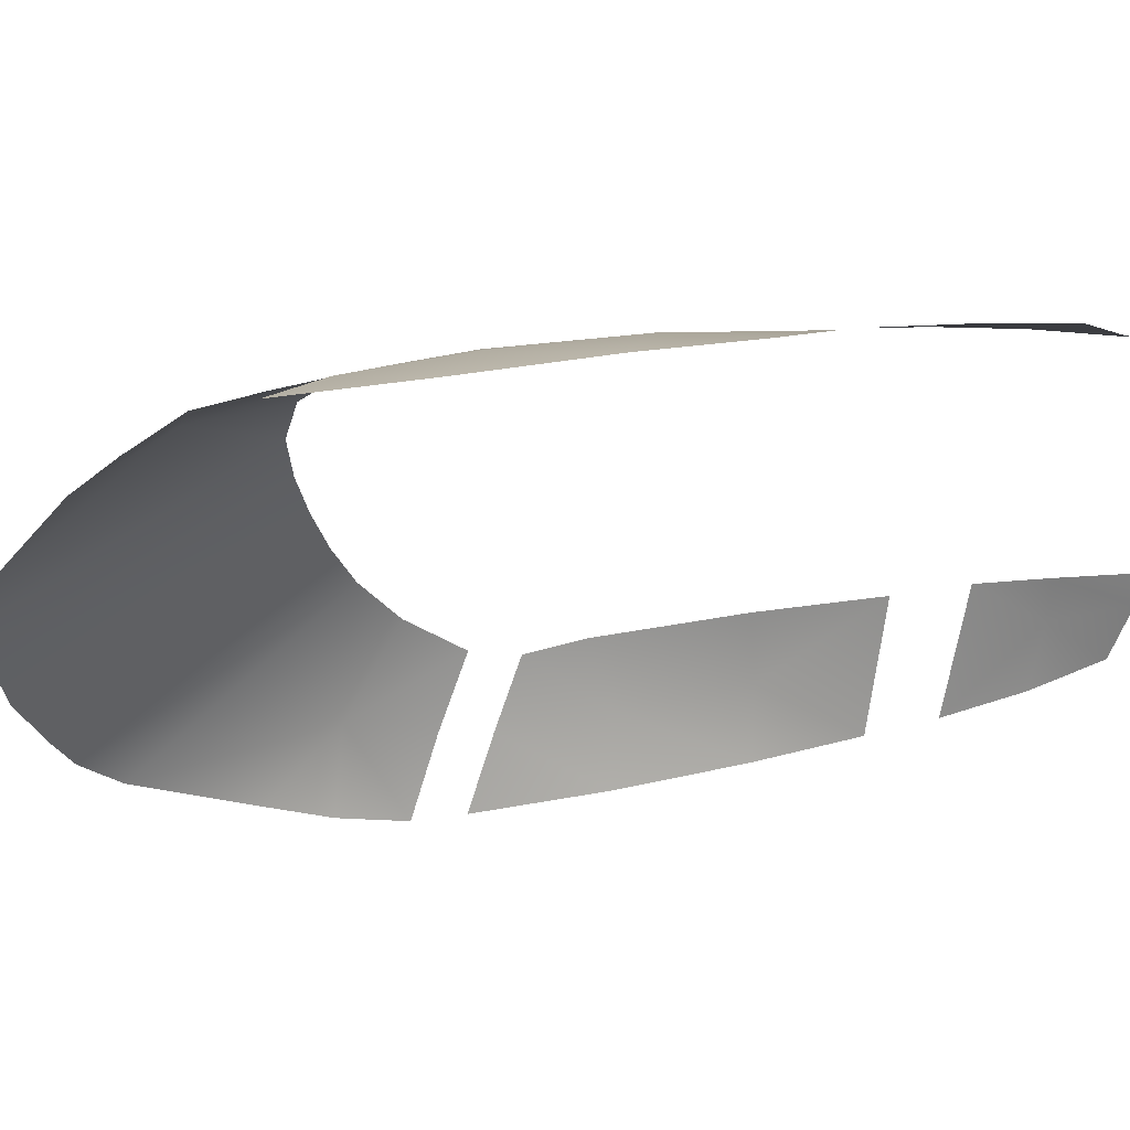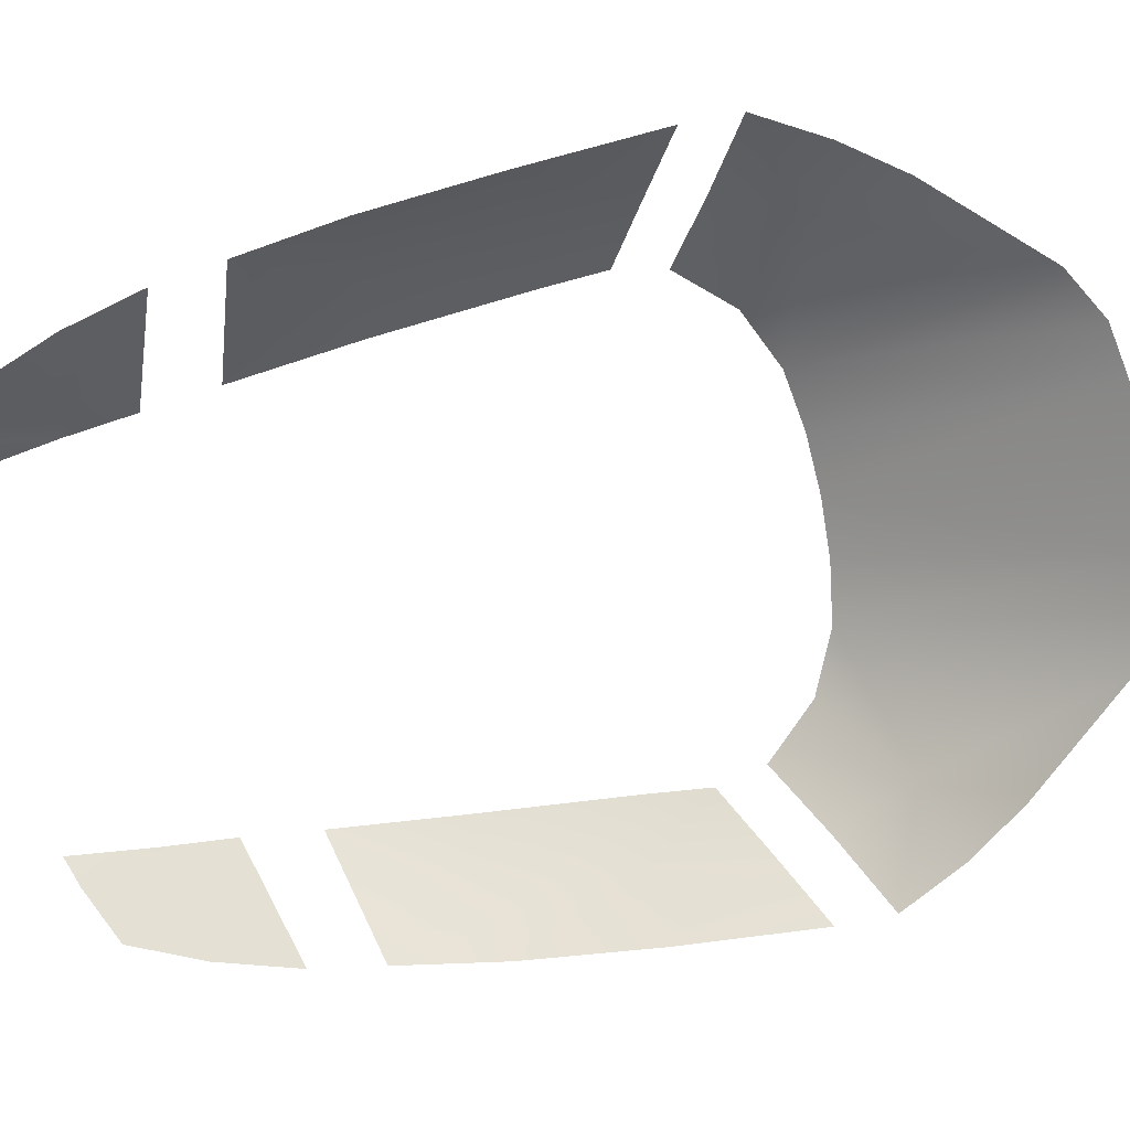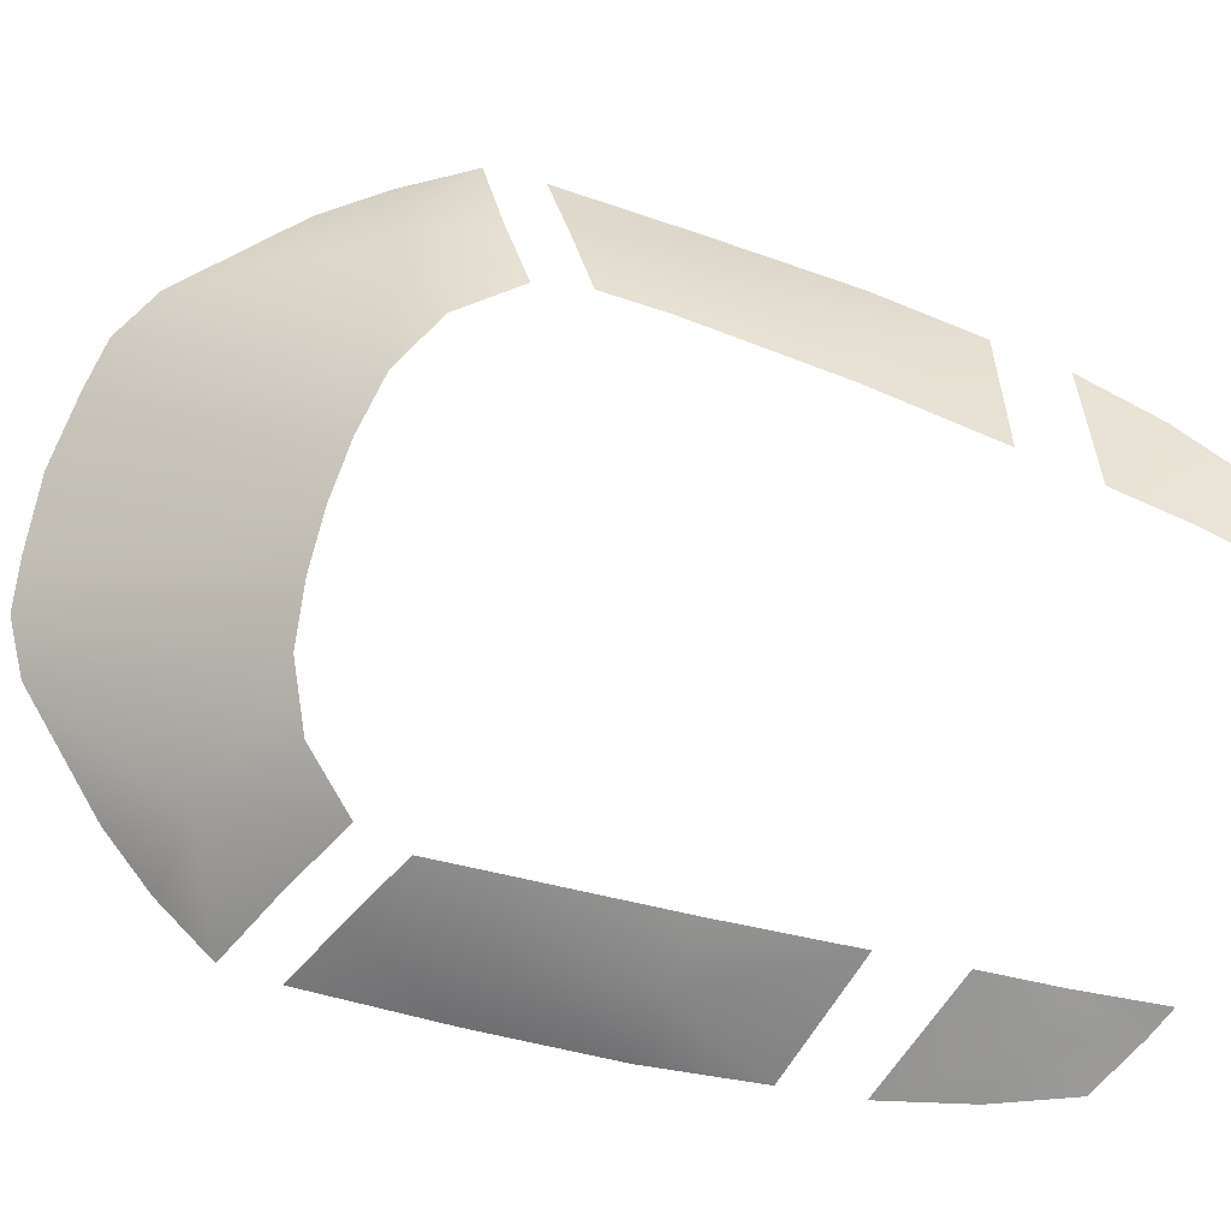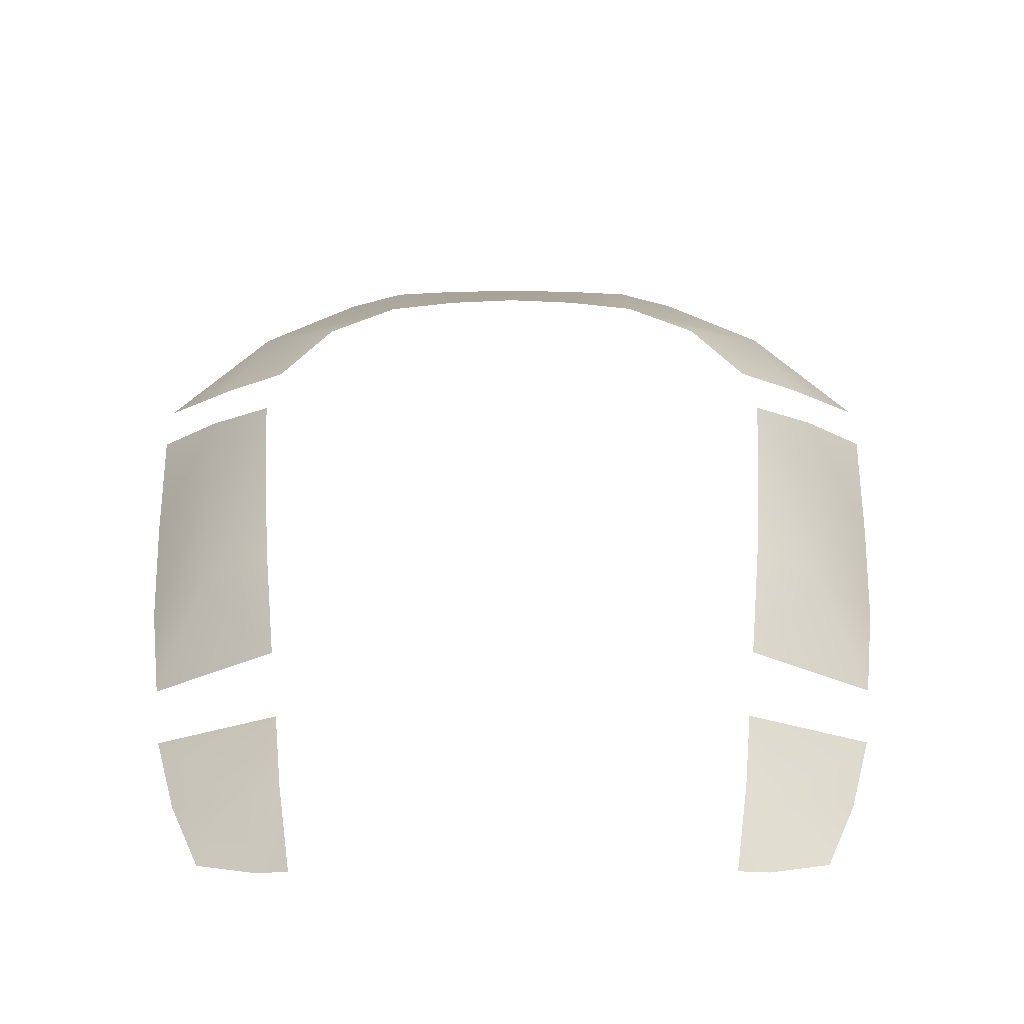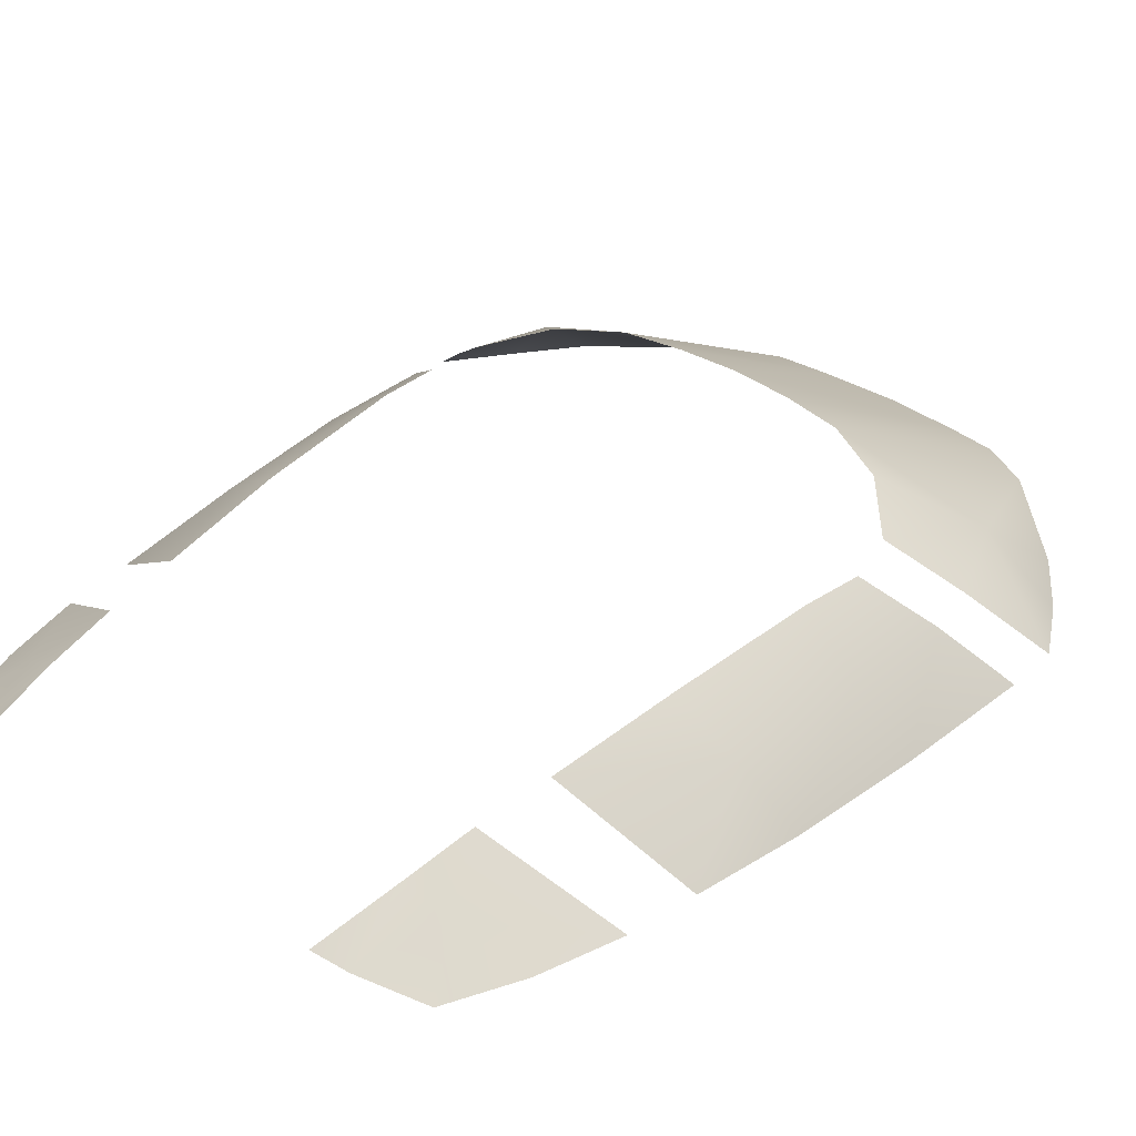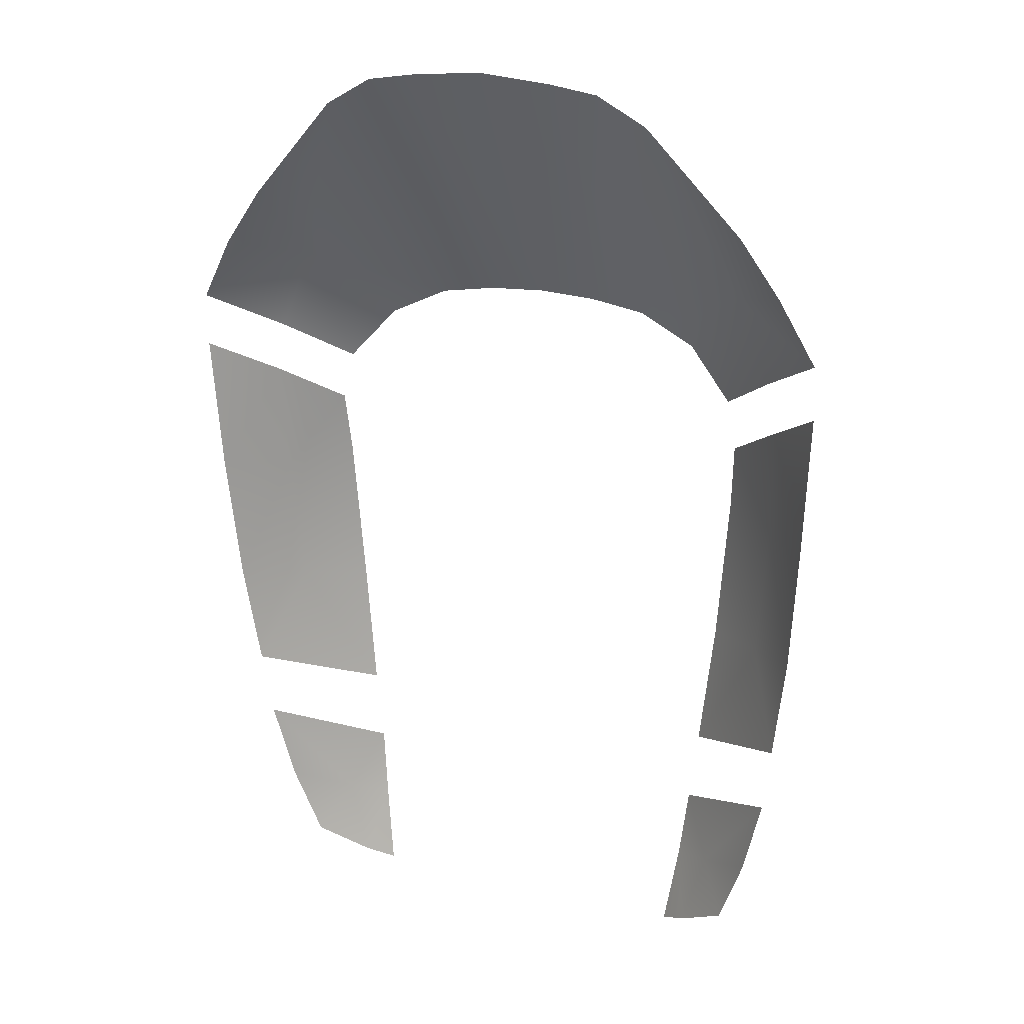
<metadata>
{"format":"obj","ext":"obj","renderer":"f3d","projection":"perspective","resolution":1024,"background":"white","views":[{"elev":-32.3,"azim":101.3,"up":"+Y"},{"elev":-79.3,"azim":-78.4,"up":"+Y"},{"elev":76.4,"azim":106.9,"up":"+Y"},{"elev":39.4,"azim":179.9,"up":"+Y"},{"elev":37.8,"azim":-139.9,"up":"+Y"},{"elev":20.6,"azim":23.6,"up":"+Z"}]}
</metadata>
<code>
g Glass_54
v -0.1742 0.8054 1.014
v -3.648e-16 1.191 0.4163
v -4.151e-16 0.7997 1.03
v -0.1379 1.188 0.4099
v -0.2757 1.186 0.3883
v -0.2913 0.811 0.9949
v -0.4092 0.8194 0.9282
v -0.5857 1.018 0.496
v -0.6332 0.8519 0.6843
v -0.4163 1.169 0.3226
v -0.5275 1.137 0.1985
v -0.6666 1.014 0.2973
v -0.8153 0.8777 0.3937
v -0.7302 0.8588 0.5482
v 0.1742 0.8054 1.014
v 0.1379 1.188 0.4099
v 0.2757 1.186 0.3883
v 0.2913 0.811 0.9949
v 0.4092 0.8194 0.9282
v 0.5857 1.018 0.496
v 0.6332 0.8519 0.6843
v 0.4163 1.169 0.3226
v 0.5275 1.137 0.1985
v 0.6666 1.014 0.2973
v 0.8153 0.8777 0.3937
v 0.7302 0.8588 0.5482
v -0.4799 1.138 -0.7417
v -0.6507 1.053 -0.4225
v -0.7371 0.9442 -0.6482
v -0.7725 0.9234 -0.3918
v -0.678 1.039 -0.099
v -0.512 1.152 -0.4355
v -0.5416 1.147 -0.071
v -0.552 1.129 0.0816
v -0.6866 1.015 0.173
v -0.7981 0.8992 -0.0738
v -0.8176 0.8839 0.2623
v -0.4594 1.134 -0.9186
v -0.5323 1.065 -1.065
v -0.4417 1.117 -1.087
v -0.7147 0.9583 -0.8146
v -0.4771 1.054 -1.252
v -0.6647 0.9762 -1.01
v -0.599 0.9987 -1.183
v -0.4137 1.09 -1.282
v 0.4799 1.138 -0.7417
v 0.7371 0.9442 -0.6482
v 0.6507 1.053 -0.4225
v 0.7725 0.9234 -0.3918
v 0.678 1.039 -0.099
v 0.512 1.152 -0.4355
v 0.5416 1.147 -0.071
v 0.552 1.129 0.0816
v 0.6866 1.015 0.173
v 0.7981 0.8992 -0.0738
v 0.8176 0.8839 0.2623
v 0.4594 1.134 -0.9186
v 0.4417 1.117 -1.087
v 0.5323 1.065 -1.065
v 0.7147 0.9583 -0.8146
v 0.4771 1.054 -1.252
v 0.6647 0.9762 -1.01
v 0.599 0.9987 -1.183
v 0.4137 1.09 -1.282
g Glass_54_0
f 3 2 1
f 2 4 1
f 4 5 1
f 5 6 1
f 5 7 6
f 5 8 7
f 8 9 7
f 5 10 8
f 11 8 10
f 12 8 11
f 13 8 12
f 9 8 14
f 14 8 13
f 2 3 15
f 16 2 15
f 17 16 15
f 18 17 15
f 19 17 18
f 20 17 19
f 21 20 19
f 22 17 20
f 20 23 22
f 20 24 23
f 20 25 24
f 20 21 26
f 20 26 25
f 29 28 27
f 29 30 28
f 28 30 31
f 28 32 27
f 28 33 32
f 28 31 33
f 31 34 33
f 31 35 34
f 31 36 35
f 30 36 31
f 36 37 35
f 40 39 38
f 39 41 38
f 39 40 42
f 39 43 41
f 39 44 43
f 39 42 44
f 40 45 42
f 48 47 46
f 49 47 48
f 49 48 50
f 51 48 46
f 52 48 51
f 50 48 52
f 53 50 52
f 54 50 53
f 55 50 54
f 55 49 50
f 56 55 54
f 59 58 57
f 60 59 57
f 58 59 61
f 62 59 60
f 63 59 62
f 61 59 63
f 64 58 61

</code>
